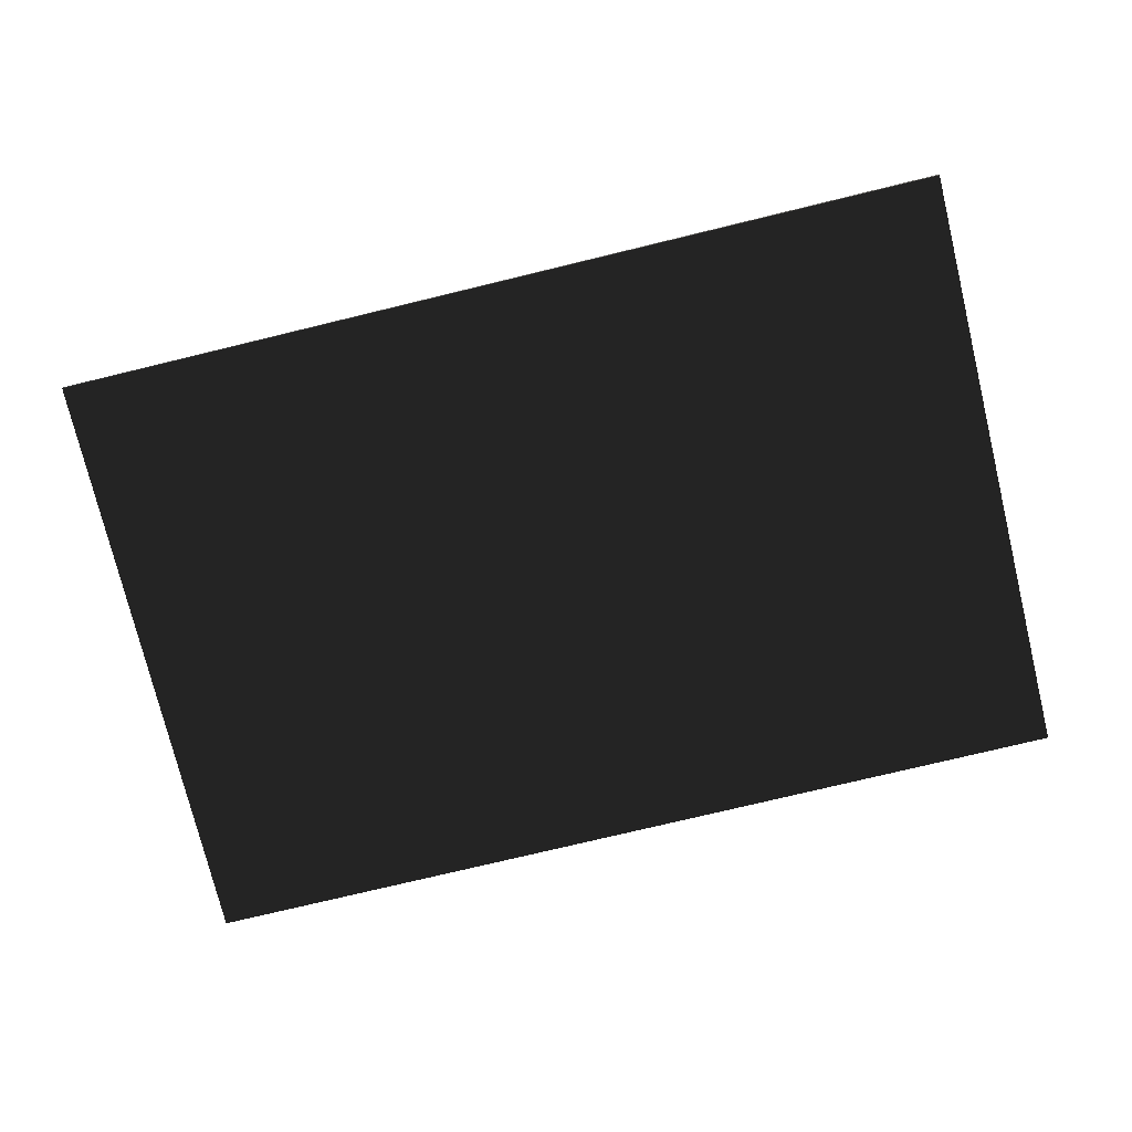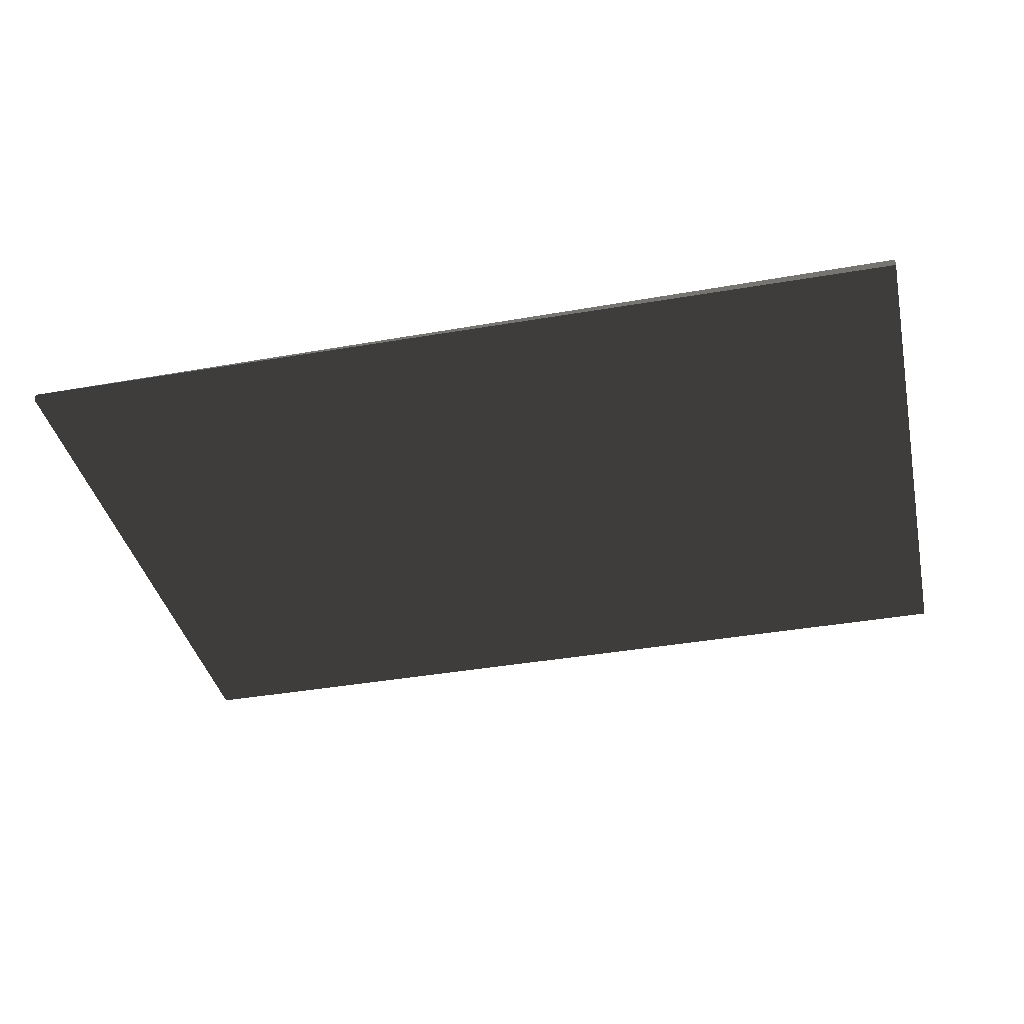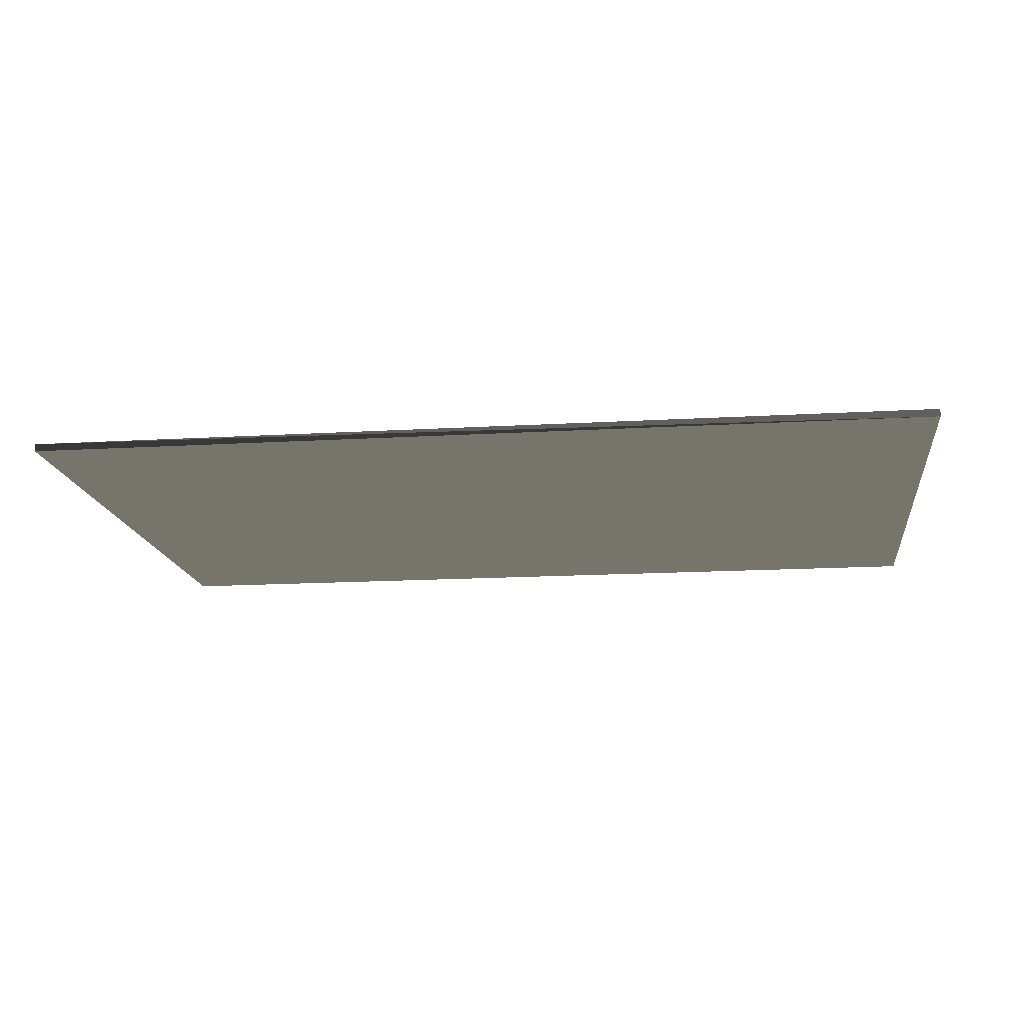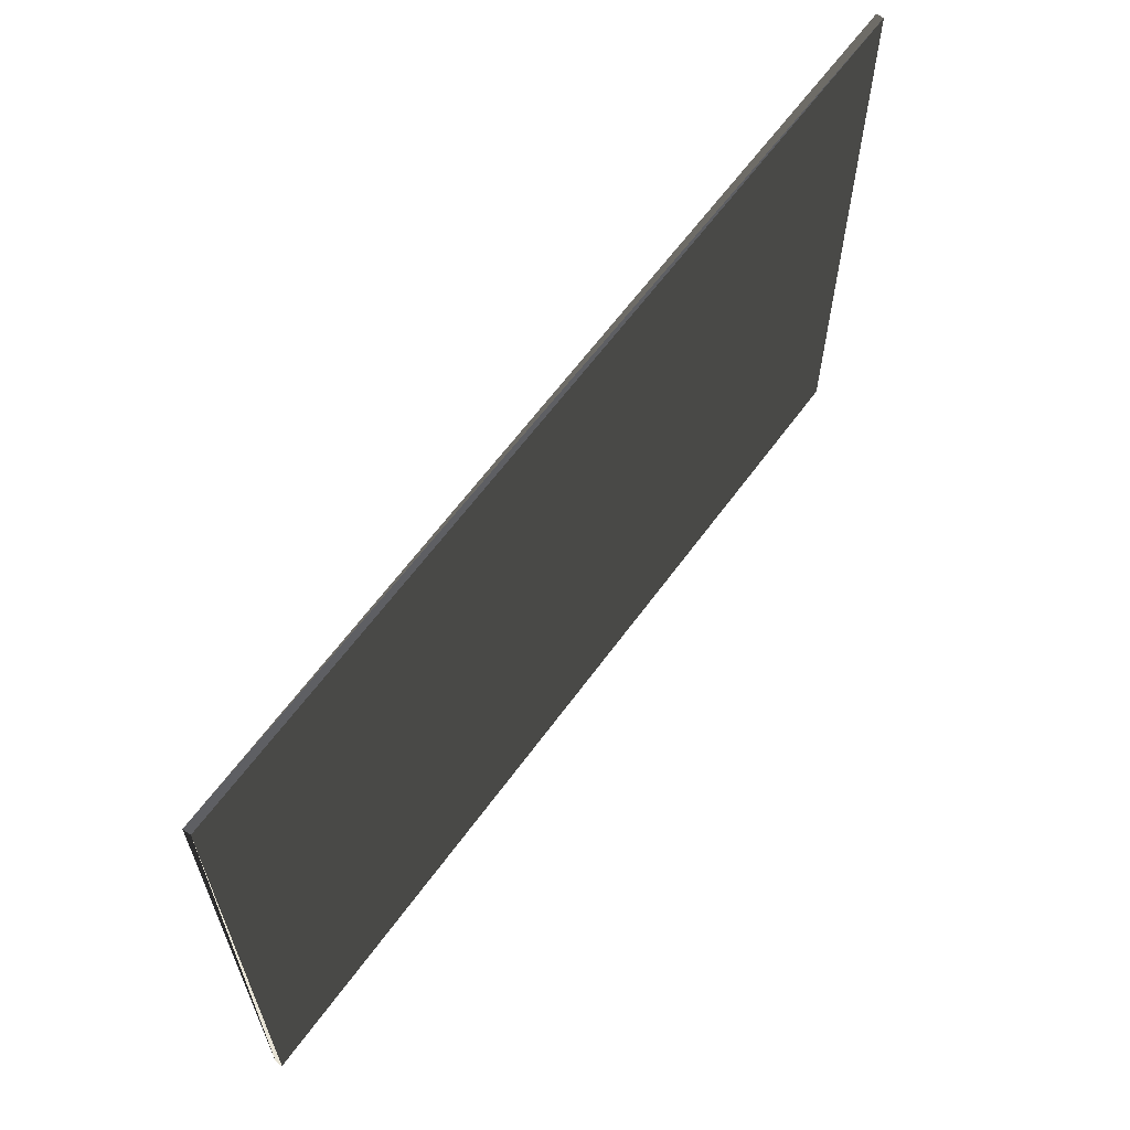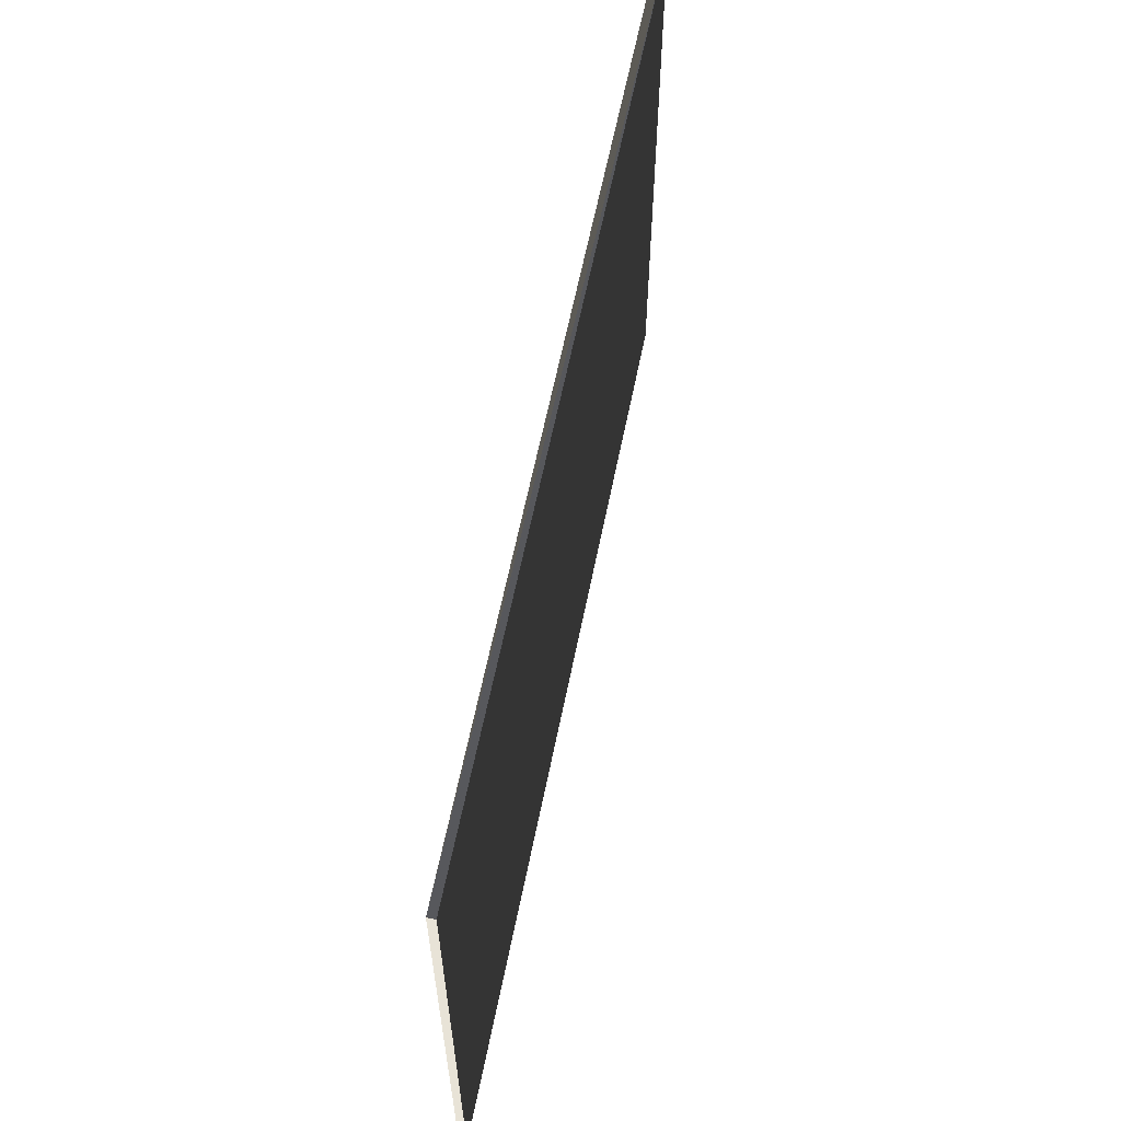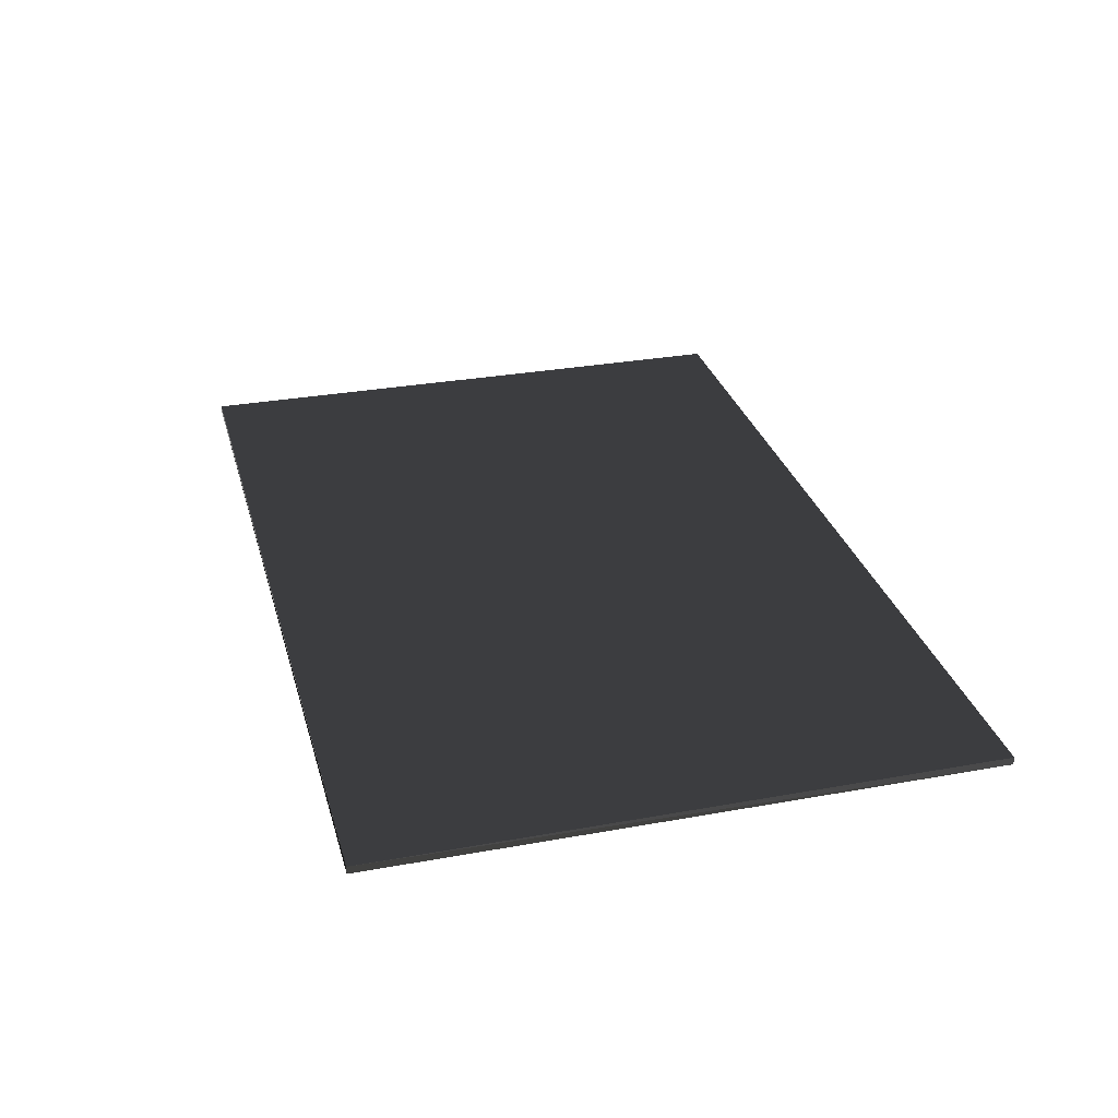
<metadata>
{"format":"obj","ext":"obj","renderer":"f3d","projection":"perspective","resolution":1024,"background":"white","views":[{"elev":-75.6,"azim":-166.4,"up":"+Z"},{"elev":-38.5,"azim":-167.4,"up":"+Z"},{"elev":-15.6,"azim":-172.9,"up":"+Z"},{"elev":62.8,"azim":126.0,"up":"+Y"},{"elev":61.7,"azim":-78.6,"up":"+Y"},{"elev":30.1,"azim":75.2,"up":"+Z"}]}
</metadata>
<code>
o Playground
v -60 -40 +0
v +60 -40 +0
v +60 +40 +0
v -60 +40 +0
v -60 -40 +1
v +60 -40 +1
v +60 +40 +1
v -60 +40 +1
f 1 2 3
f 3 4 1
f 5 6 7
f 7 8 5
f 1 2 6
f 5 6 1
f 3 4 7
f 7 8 4
f 1 4 5
f 8 5 4
f 2 3 6
f 7 3 6

</code>
